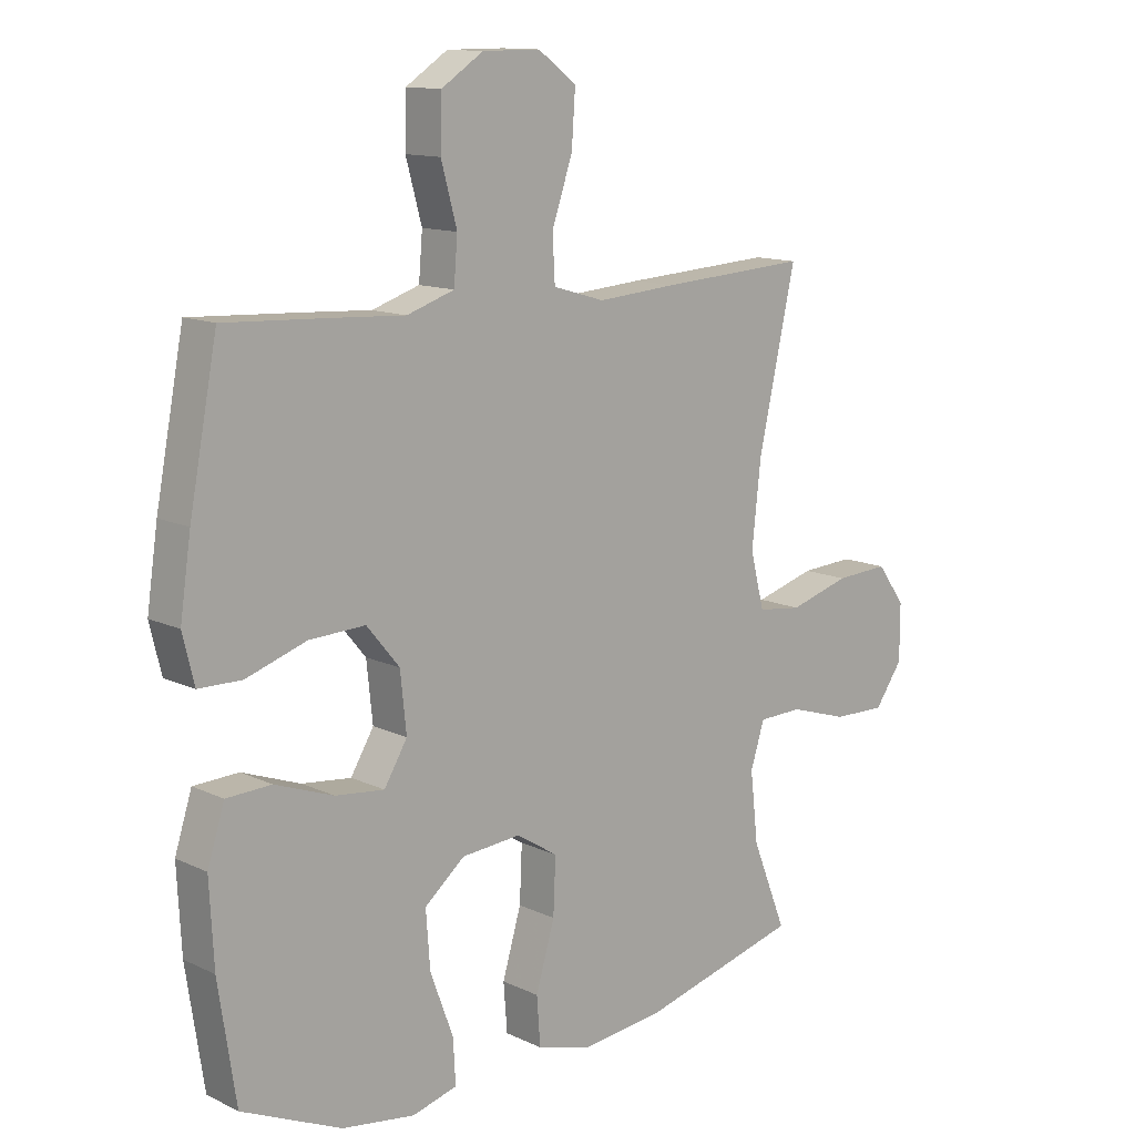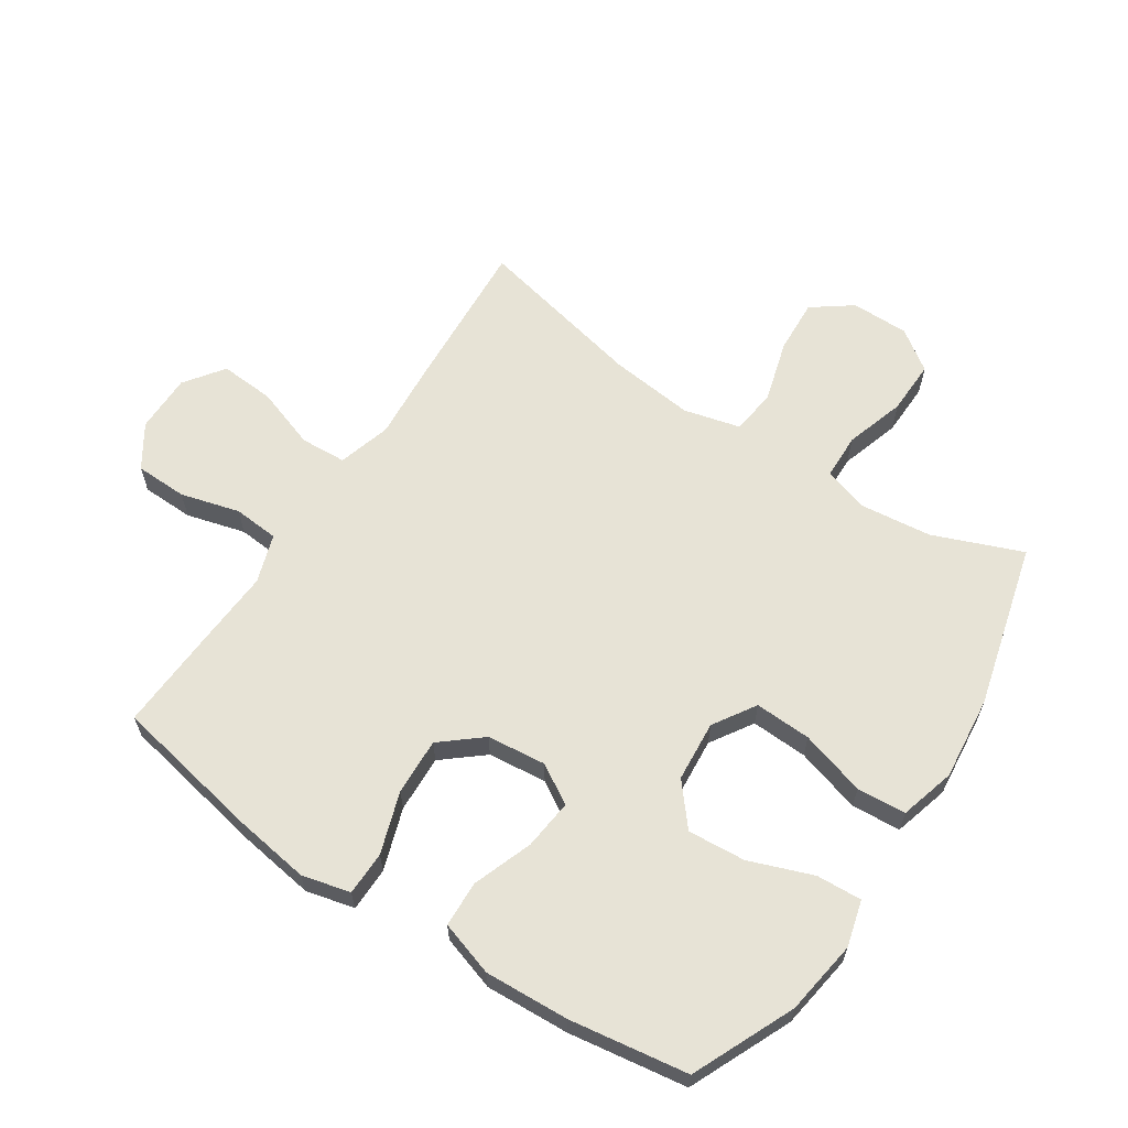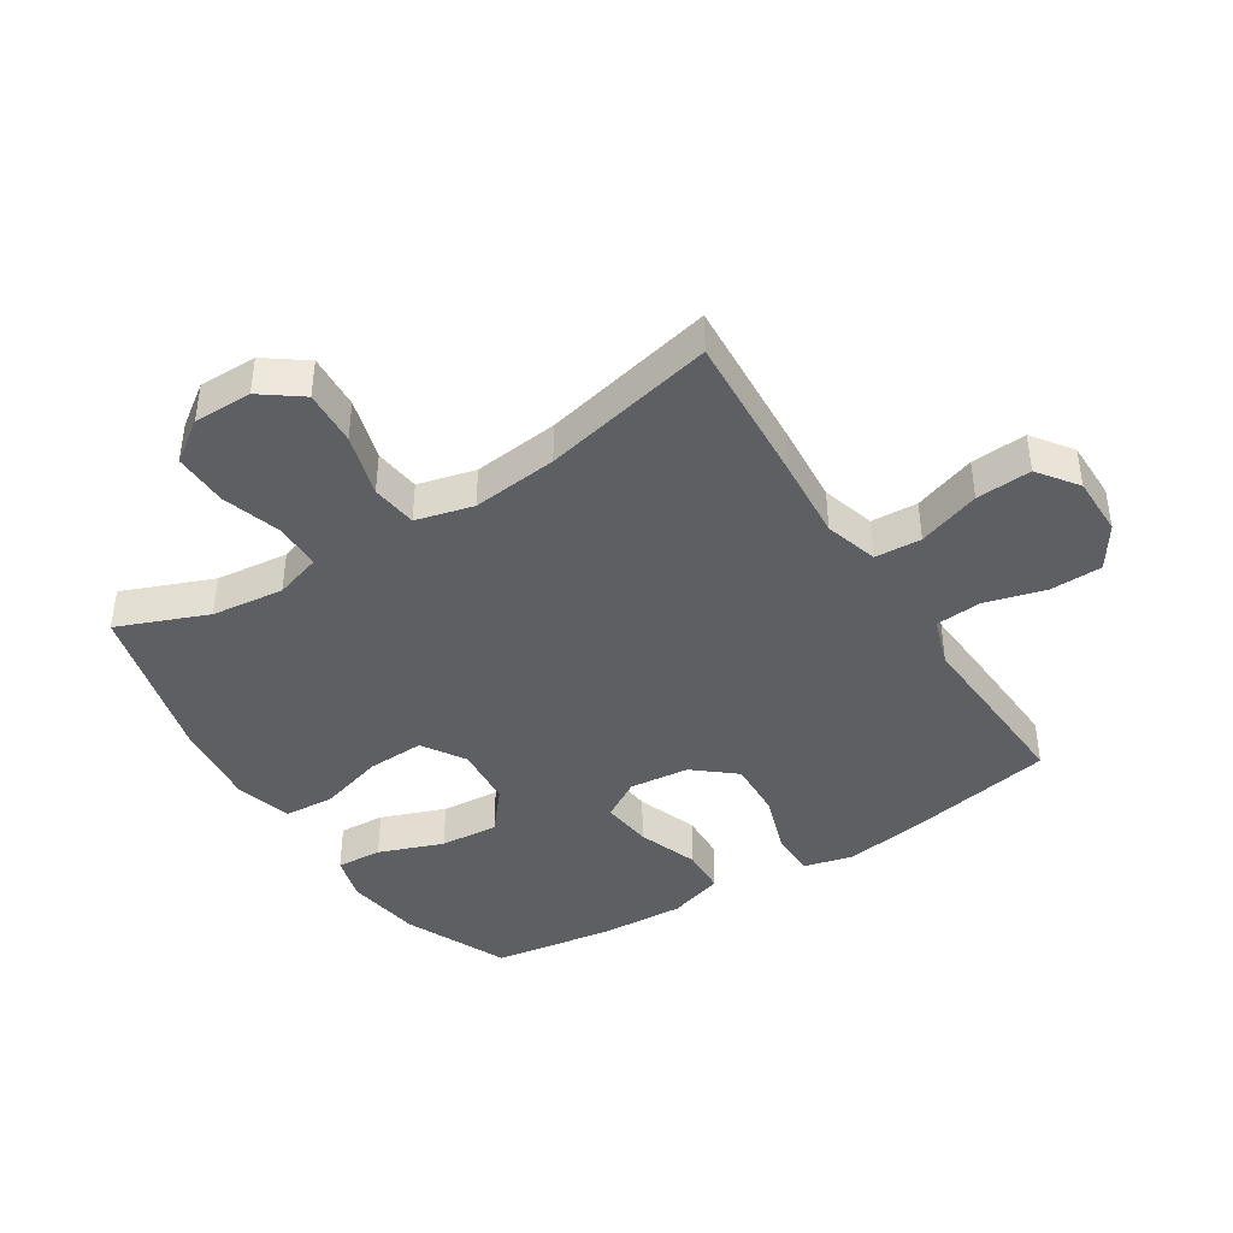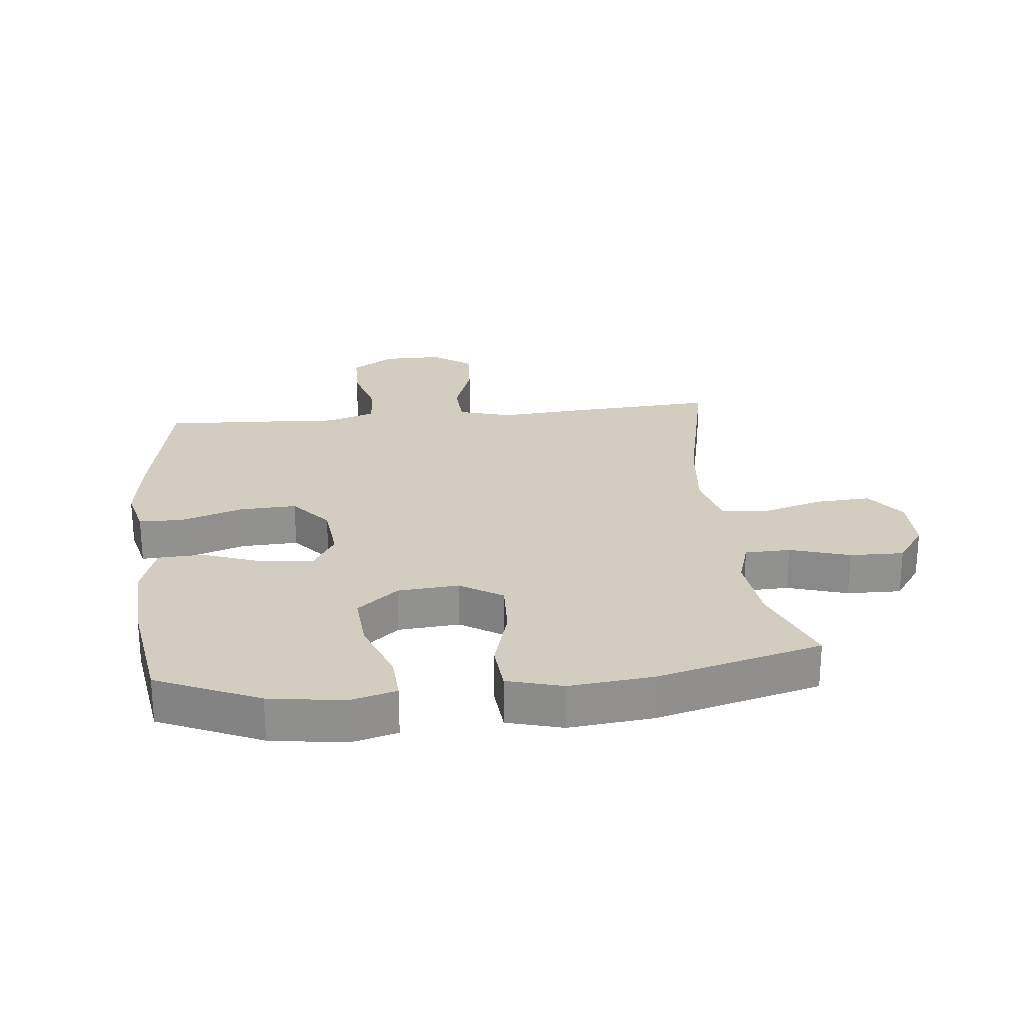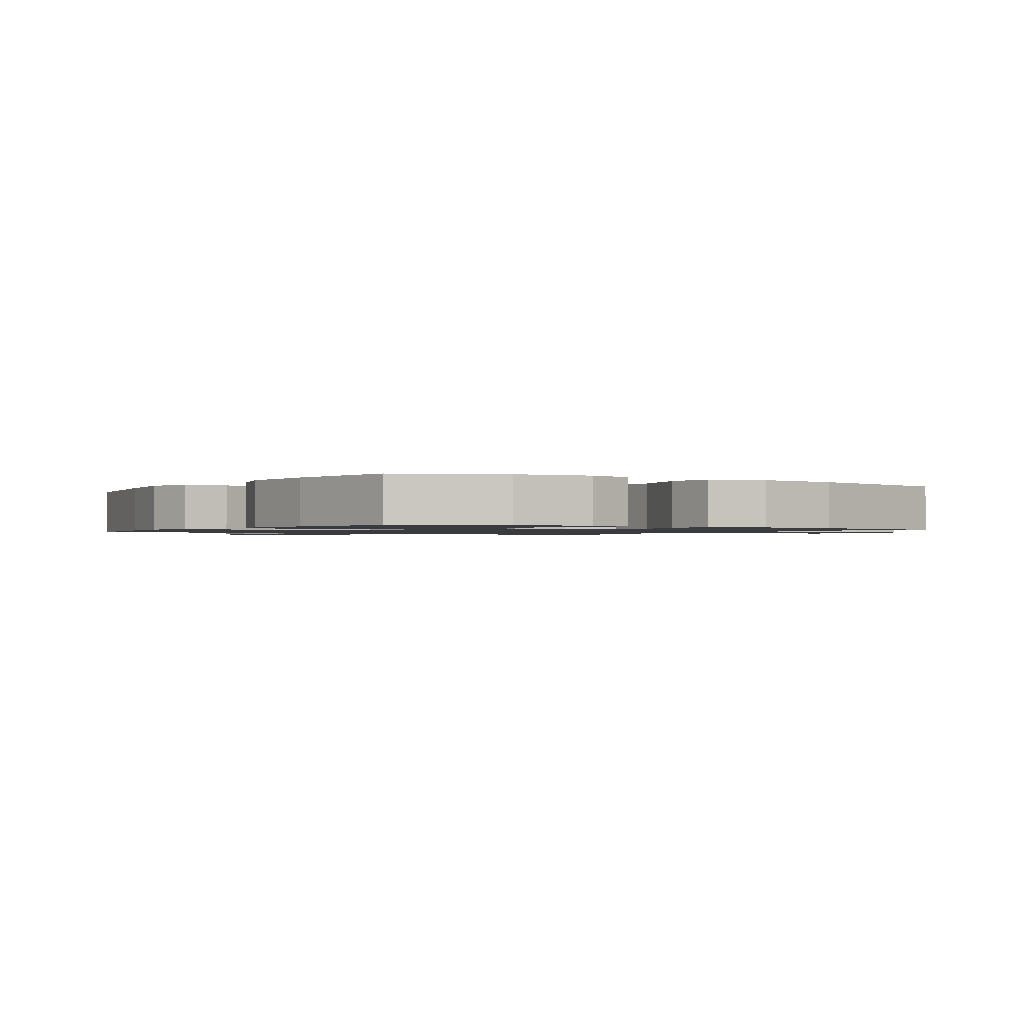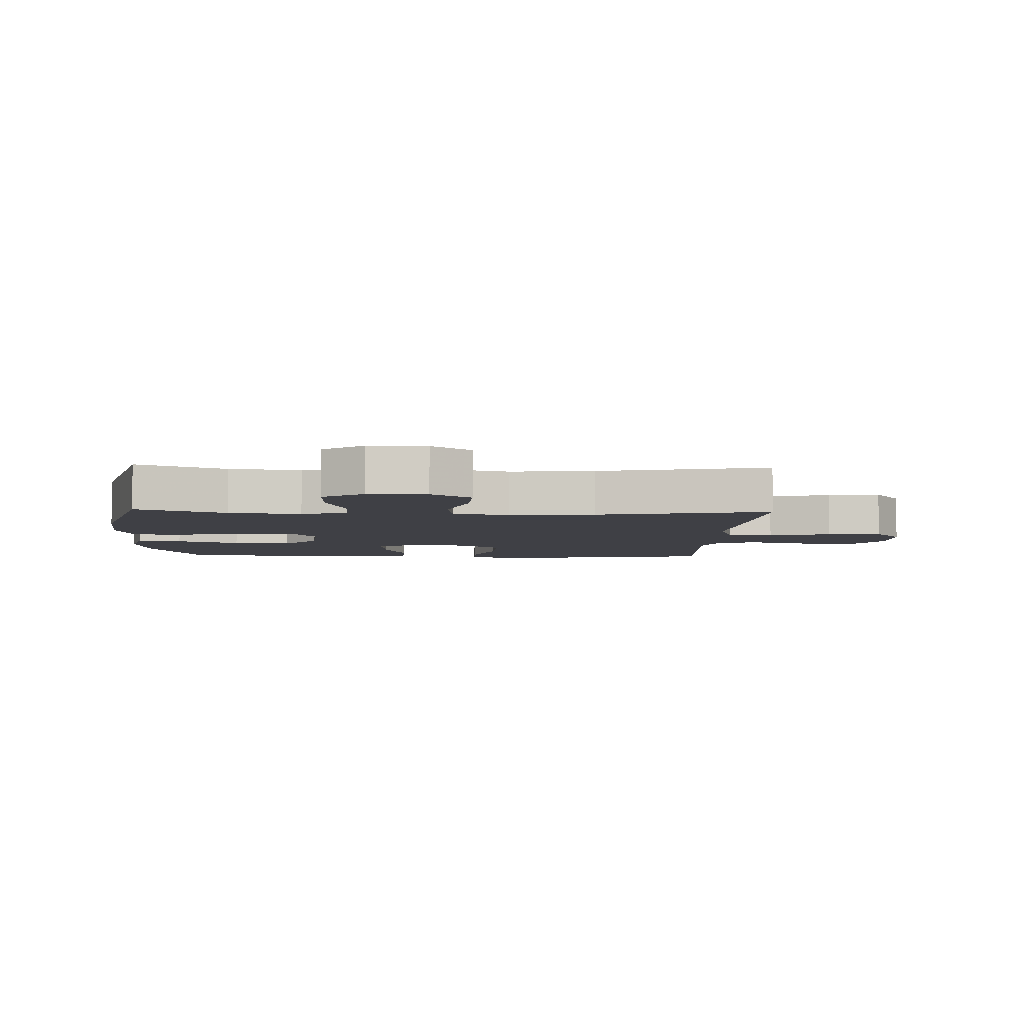
<metadata>
{"format":"obj","ext":"obj","renderer":"f3d","projection":"perspective","resolution":1024,"background":"white","views":[{"elev":12.6,"azim":137.5,"up":"+Z"},{"elev":62.7,"azim":123.4,"up":"+Y"},{"elev":-41.7,"azim":-57.6,"up":"+Y"},{"elev":24.5,"azim":173.9,"up":"+Y"},{"elev":-1.2,"azim":147.5,"up":"+Y"},{"elev":-5.2,"azim":-92.6,"up":"+Y"}]}
</metadata>
<code>
v -0.5 0.07 -0.5
v -0.443 0.07 -0.357
v -0.43 0.07 -0.242
v -0.453 0.07 -0.169
v -0.526 0.07 -0.167
v -0.622 0.07 -0.197
v -0.709 0.07 -0.199
v -0.755 0.07 -0.134
v -0.755 0.07 -0.041
v -0.708 0.07 0.023
v -0.62 0.07 0.018
v -0.52 0.07 -0.011
v -0.447 0.07 -0.002
v -0.424 0.07 0.089
v -0.439 0.07 0.225
v -0.5 0.07 0.5
v -0.257 0.07 0.485
v -0.126 0.07 0.475
v -0.041 0.07 0.5
v -0.037 0.07 0.574
v -0.071 0.07 0.673
v -0.077 0.07 0.761
v -0.014 0.07 0.807
v 0.081 0.07 0.807
v 0.15 0.07 0.762
v 0.152 0.07 0.678
v 0.126 0.07 0.583
v 0.132 0.07 0.51
v 0.21 0.07 0.484
v 0.328 0.07 0.491
v 0.5 0.07 0.5
v 0.546 0.07 0.26
v 0.564 0.07 0.138
v 0.545 0.07 0.06
v 0.474 0.07 0.059
v 0.375 0.07 0.092
v 0.283 0.07 0.096
v 0.229 0.07 0.031
v 0.219 0.07 -0.064
v 0.257 0.07 -0.127
v 0.338 0.07 -0.118
v 0.434 0.07 -0.083
v 0.508 0.07 -0.086
v 0.536 0.07 -0.174
v 0.529 0.07 -0.309
v 0.5 0.07 -0.5
v 0.336 0.07 -0.573
v 0.216 0.07 -0.591
v 0.142 0.07 -0.571
v 0.146 0.07 -0.498
v 0.184 0.07 -0.396
v 0.191 0.07 -0.303
v 0.125 0.07 -0.248
v 0.027 0.07 -0.24
v -0.041 0.07 -0.283
v -0.037 0.07 -0.374
v -0.006 0.07 -0.479
v -0.012 0.07 -0.558
v -0.101 0.07 -0.583
v -0.236 0.07 -0.569
v -0.5 0 -0.5
v -0.443 0 -0.357
v -0.43 0 -0.242
v -0.453 0 -0.169
v -0.526 0 -0.167
v -0.622 0 -0.197
v -0.709 0 -0.199
v -0.755 0 -0.134
v -0.755 0 -0.041
v -0.708 0 0.023
v -0.62 0 0.018
v -0.52 0 -0.011
v -0.447 0 -0.002
v -0.424 0 0.089
v -0.439 0 0.225
v -0.5 0 0.5
v -0.257 0 0.485
v -0.126 0 0.475
v -0.041 0 0.5
v -0.037 0 0.574
v -0.071 0 0.673
v -0.077 0 0.761
v -0.014 0 0.807
v 0.081 0 0.807
v 0.15 0 0.762
v 0.152 0 0.678
v 0.126 0 0.583
v 0.132 0 0.51
v 0.21 0 0.484
v 0.328 0 0.491
v 0.5 0 0.5
v 0.546 0 0.26
v 0.564 0 0.138
v 0.545 0 0.06
v 0.474 0 0.059
v 0.375 0 0.092
v 0.283 0 0.096
v 0.229 0 0.031
v 0.219 0 -0.064
v 0.257 0 -0.127
v 0.338 0 -0.118
v 0.434 0 -0.083
v 0.508 0 -0.086
v 0.536 0 -0.174
v 0.529 0 -0.309
v 0.5 0 -0.5
v 0.336 0 -0.573
v 0.216 0 -0.591
v 0.142 0 -0.571
v 0.146 0 -0.498
v 0.184 0 -0.396
v 0.191 0 -0.303
v 0.125 0 -0.248
v 0.027 0 -0.24
v -0.041 0 -0.283
v -0.037 0 -0.374
v -0.006 0 -0.479
v -0.012 0 -0.558
v -0.101 0 -0.583
v -0.236 0 -0.569
f 59 60 1 2
f 56 57 58 59
f 55 56 59 2
f 54 55 2 3
f 48 49 50 51
f 48 51 52
f 47 48 52
f 46 47 52
f 45 46 52 53
f 41 42 43 44
f 40 41 44 45
f 33 34 35 36
f 33 36 37
f 32 33 37
f 29 30 31 32
f 28 29 32 37
f 24 25 26 27
f 24 27 28
f 23 24 28
f 20 21 22 23
f 19 20 23 28
f 18 19 28 37
f 15 16 17 18
f 14 15 18 37
f 9 10 11 12
f 9 12 13
f 8 9 13
f 5 6 7 8
f 4 5 8 13
f 54 3 4 13
f 53 54 13 14
f 40 45 53 14
f 39 40 14
f 38 39 14
f 14 37 38
f 62 61 120 119
f 119 118 117 116
f 62 119 116 115
f 63 62 115 114
f 111 110 109 108
f 112 111 108
f 112 108 107
f 112 107 106
f 113 112 106 105
f 104 103 102 101
f 105 104 101 100
f 96 95 94 93
f 97 96 93
f 97 93 92
f 92 91 90 89
f 97 92 89 88
f 87 86 85 84
f 88 87 84
f 88 84 83
f 83 82 81 80
f 88 83 80 79
f 97 88 79 78
f 78 77 76 75
f 97 78 75 74
f 72 71 70 69
f 73 72 69
f 73 69 68
f 68 67 66 65
f 73 68 65 64
f 73 64 63 114
f 74 73 114 113
f 74 113 105 100
f 74 100 99
f 74 99 98
f 98 97 74
f 1 61 62 2
f 2 62 63 3
f 3 63 64 4
f 4 64 65 5
f 5 65 66 6
f 6 66 67 7
f 7 67 68 8
f 8 68 69 9
f 9 69 70 10
f 10 70 71 11
f 11 71 72 12
f 12 72 73 13
f 13 73 74 14
f 14 74 75 15
f 15 75 76 16
f 16 76 77 17
f 17 77 78 18
f 18 78 79 19
f 19 79 80 20
f 20 80 81 21
f 21 81 82 22
f 22 82 83 23
f 23 83 84 24
f 24 84 85 25
f 25 85 86 26
f 26 86 87 27
f 27 87 88 28
f 28 88 89 29
f 29 89 90 30
f 30 90 91 31
f 31 91 92 32
f 32 92 93 33
f 33 93 94 34
f 34 94 95 35
f 35 95 96 36
f 36 96 97 37
f 37 97 98 38
f 38 98 99 39
f 39 99 100 40
f 40 100 101 41
f 41 101 102 42
f 42 102 103 43
f 43 103 104 44
f 44 104 105 45
f 45 105 106 46
f 46 106 107 47
f 47 107 108 48
f 48 108 109 49
f 49 109 110 50
f 50 110 111 51
f 51 111 112 52
f 52 112 113 53
f 53 113 114 54
f 54 114 115 55
f 55 115 116 56
f 56 116 117 57
f 57 117 118 58
f 58 118 119 59
f 59 119 120 60
f 60 120 61 1

</code>
